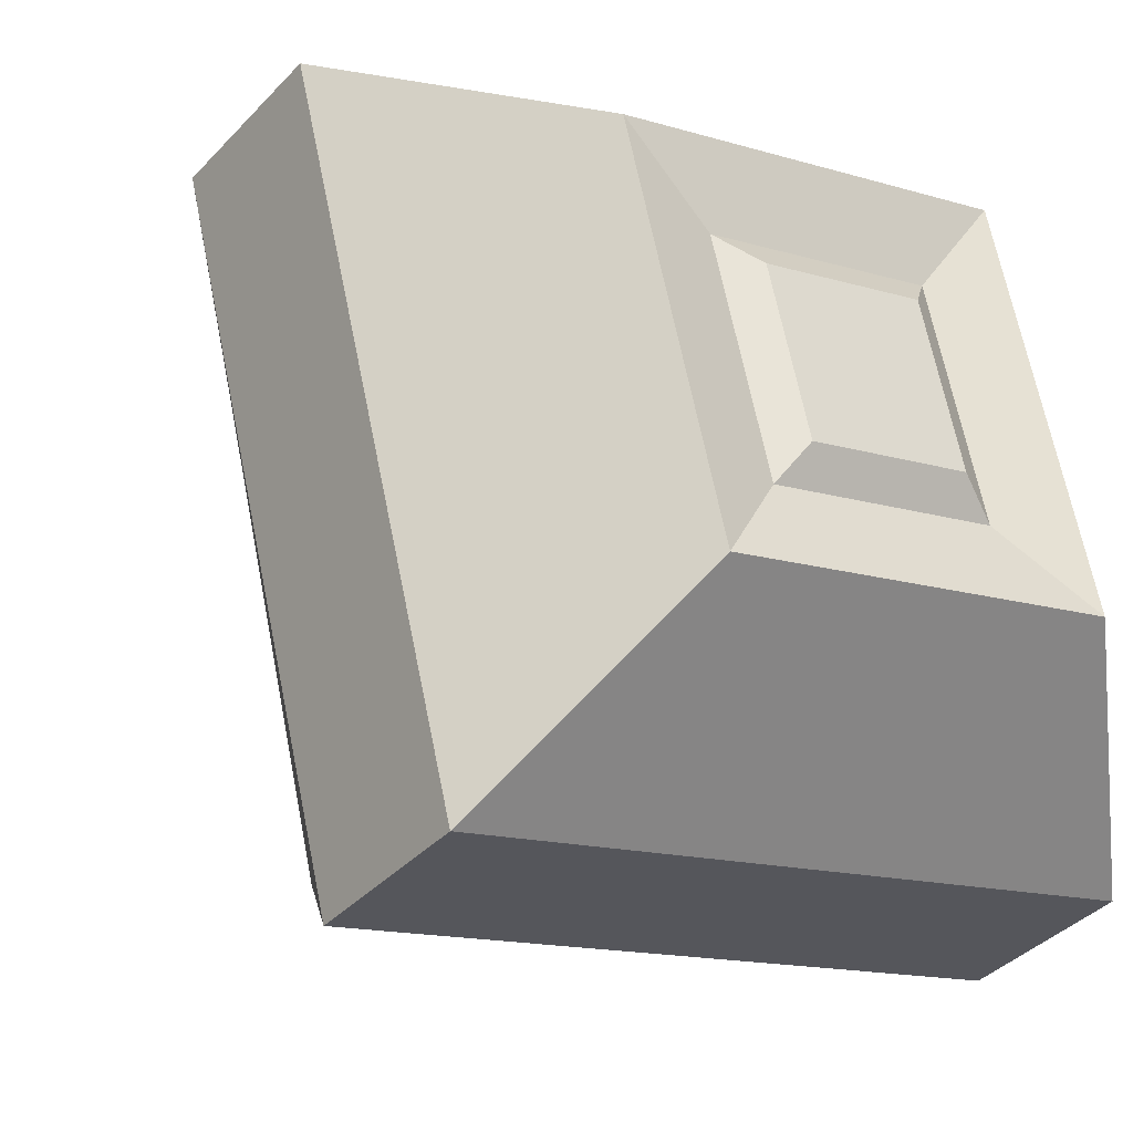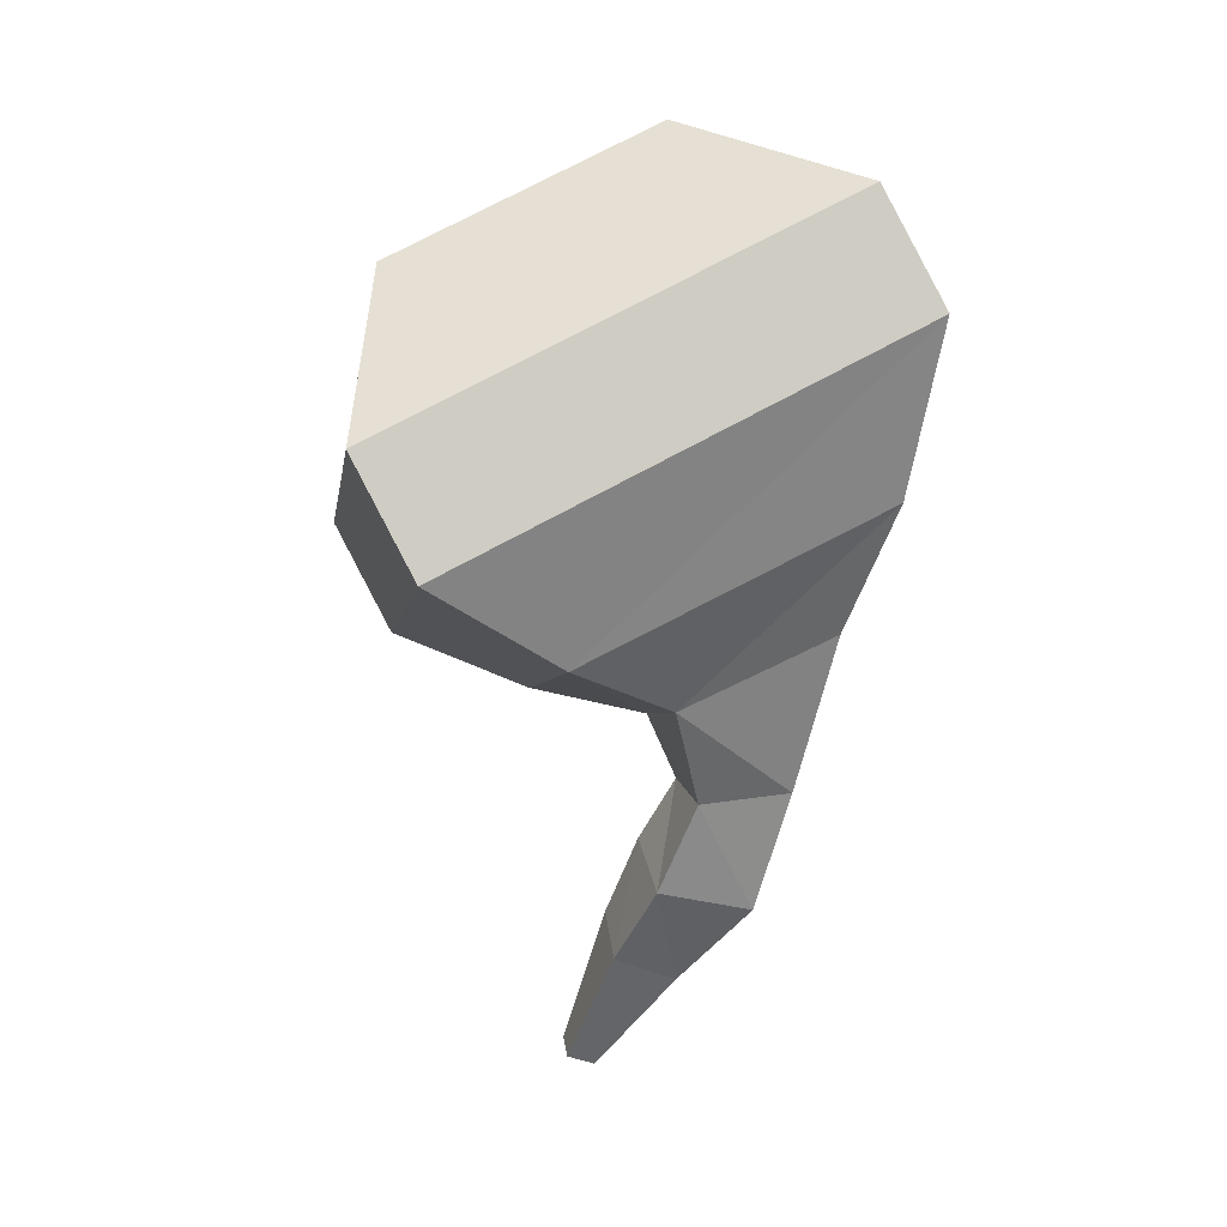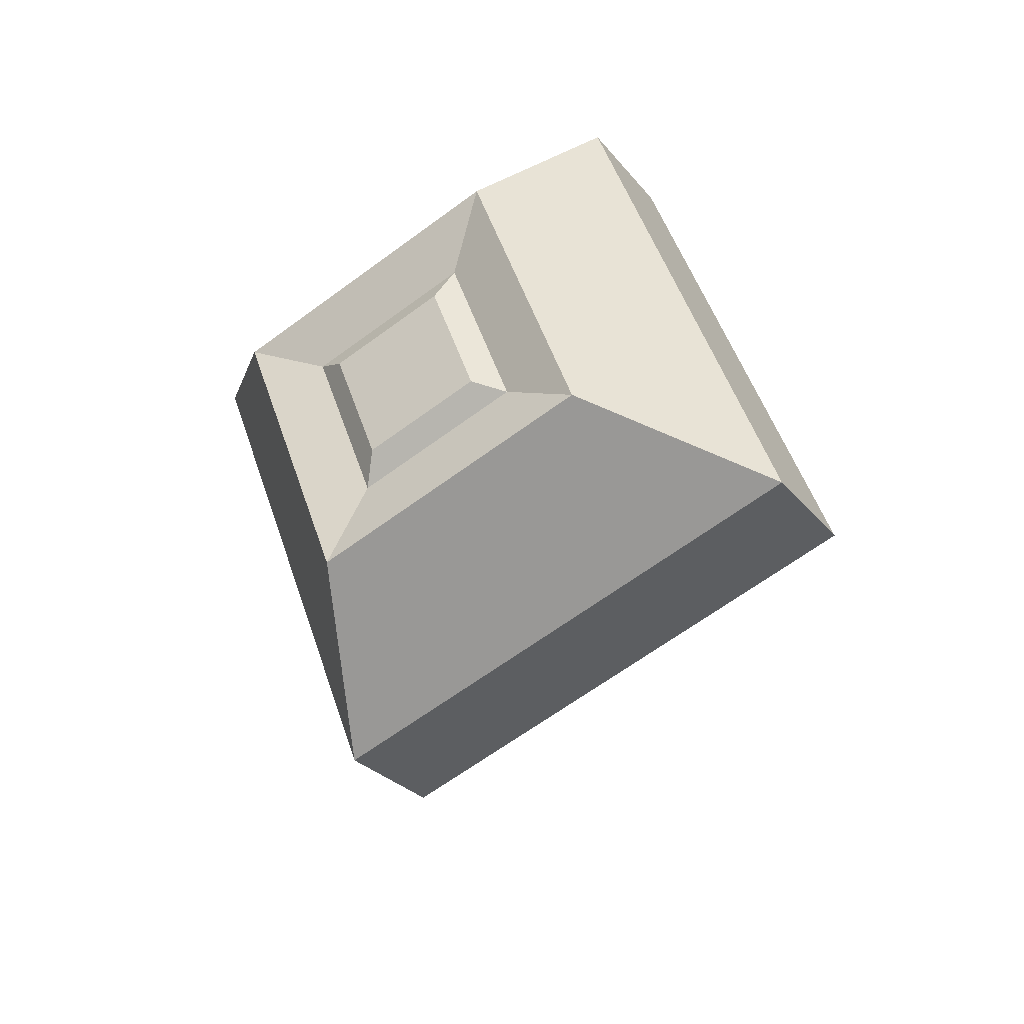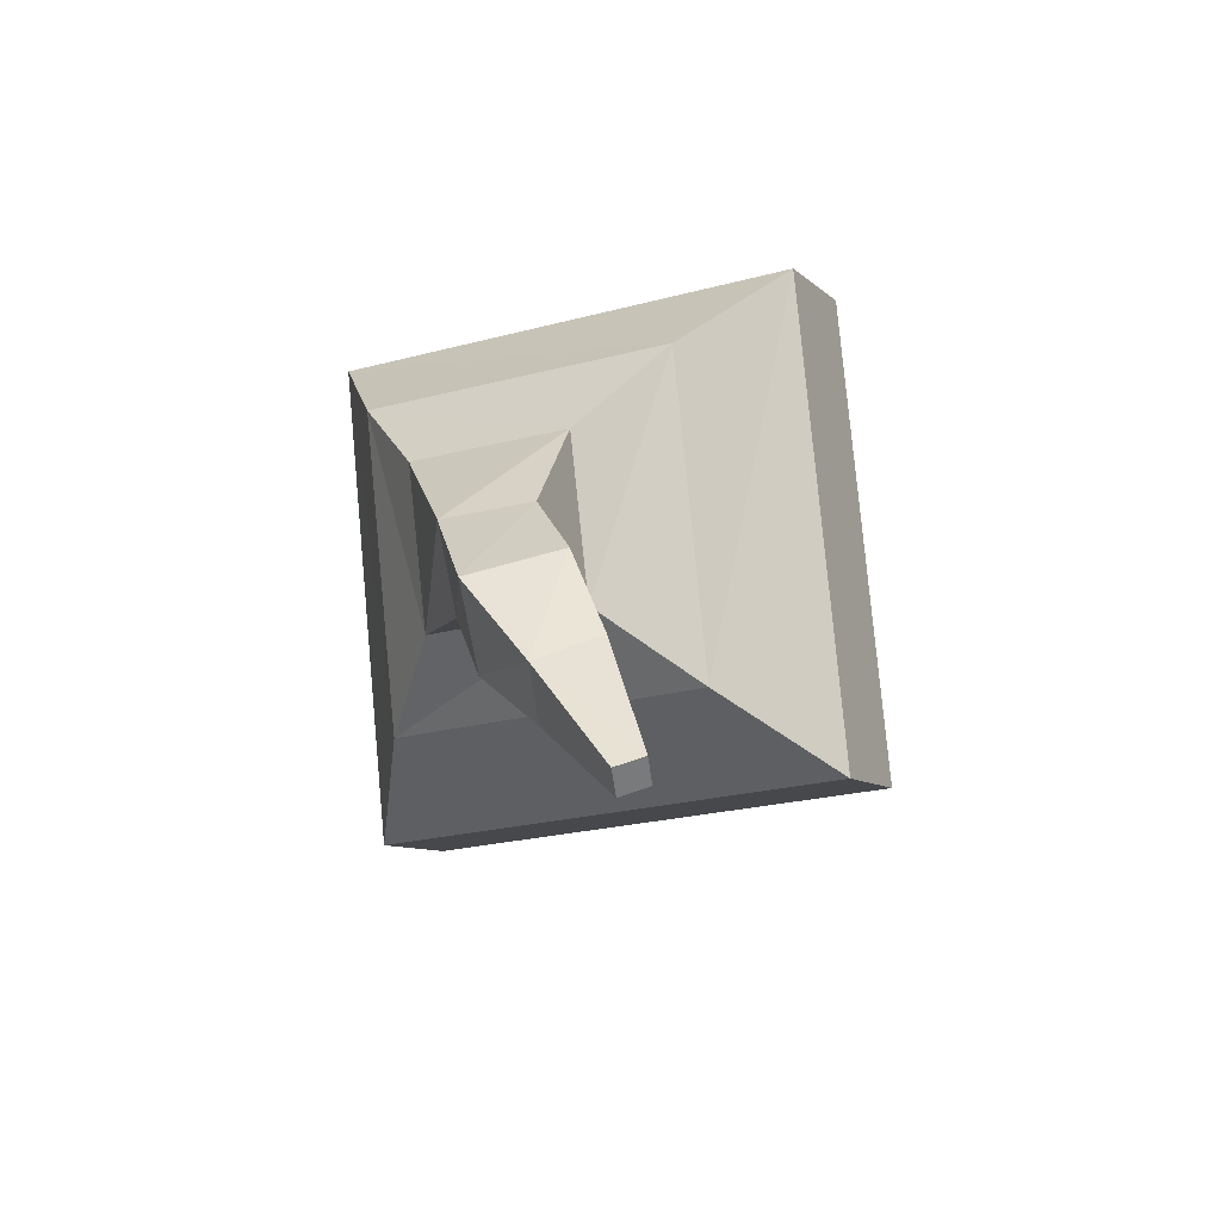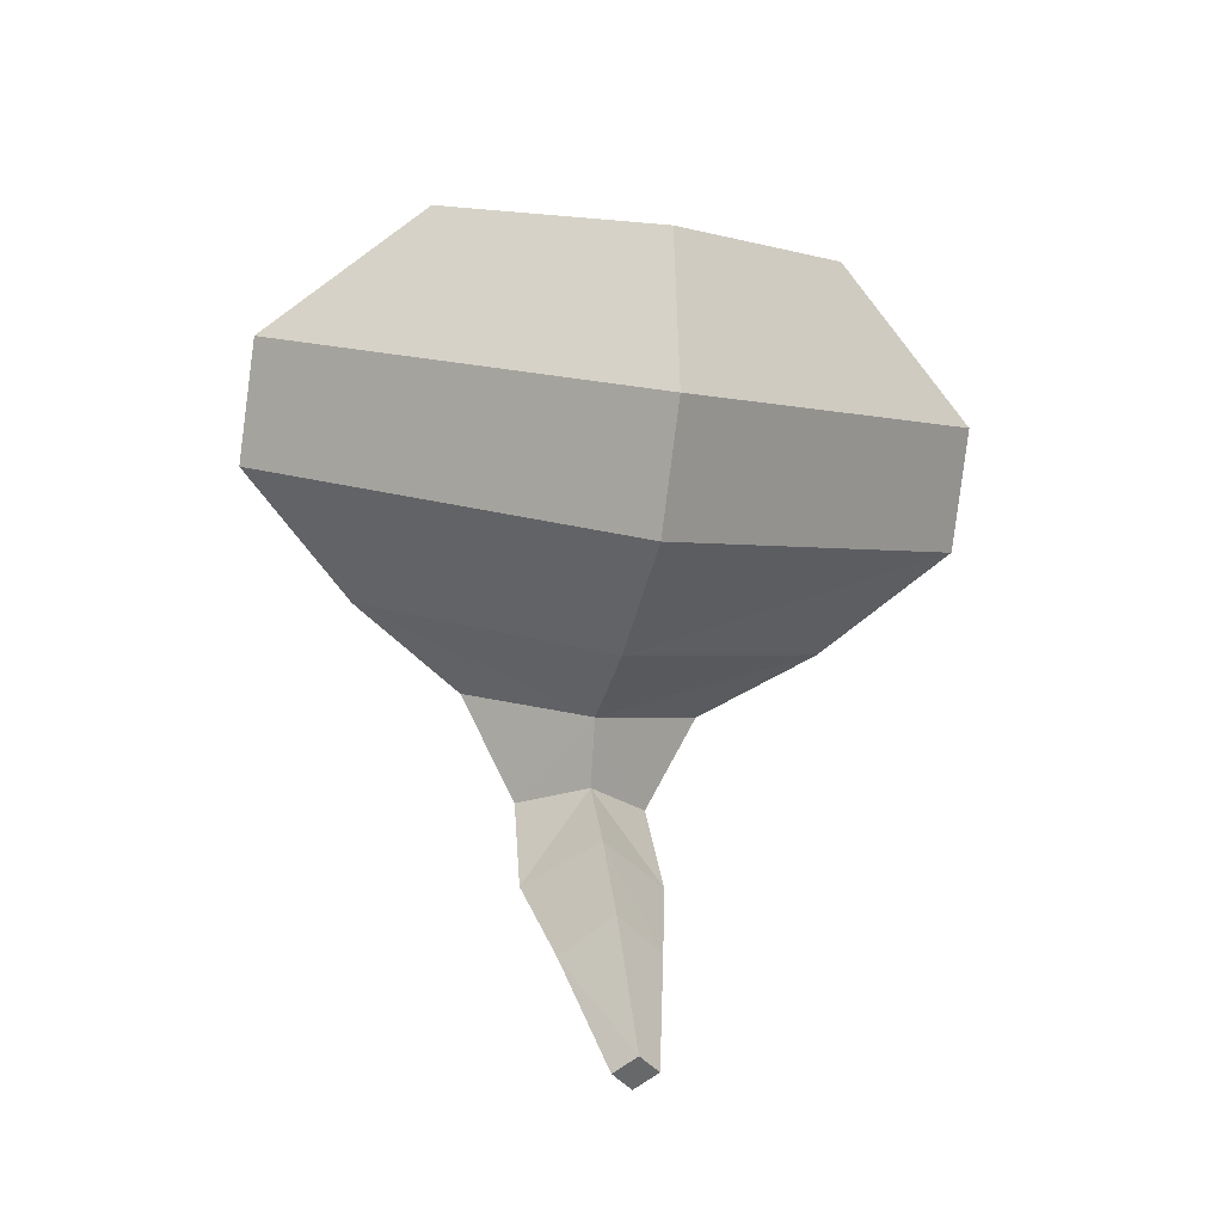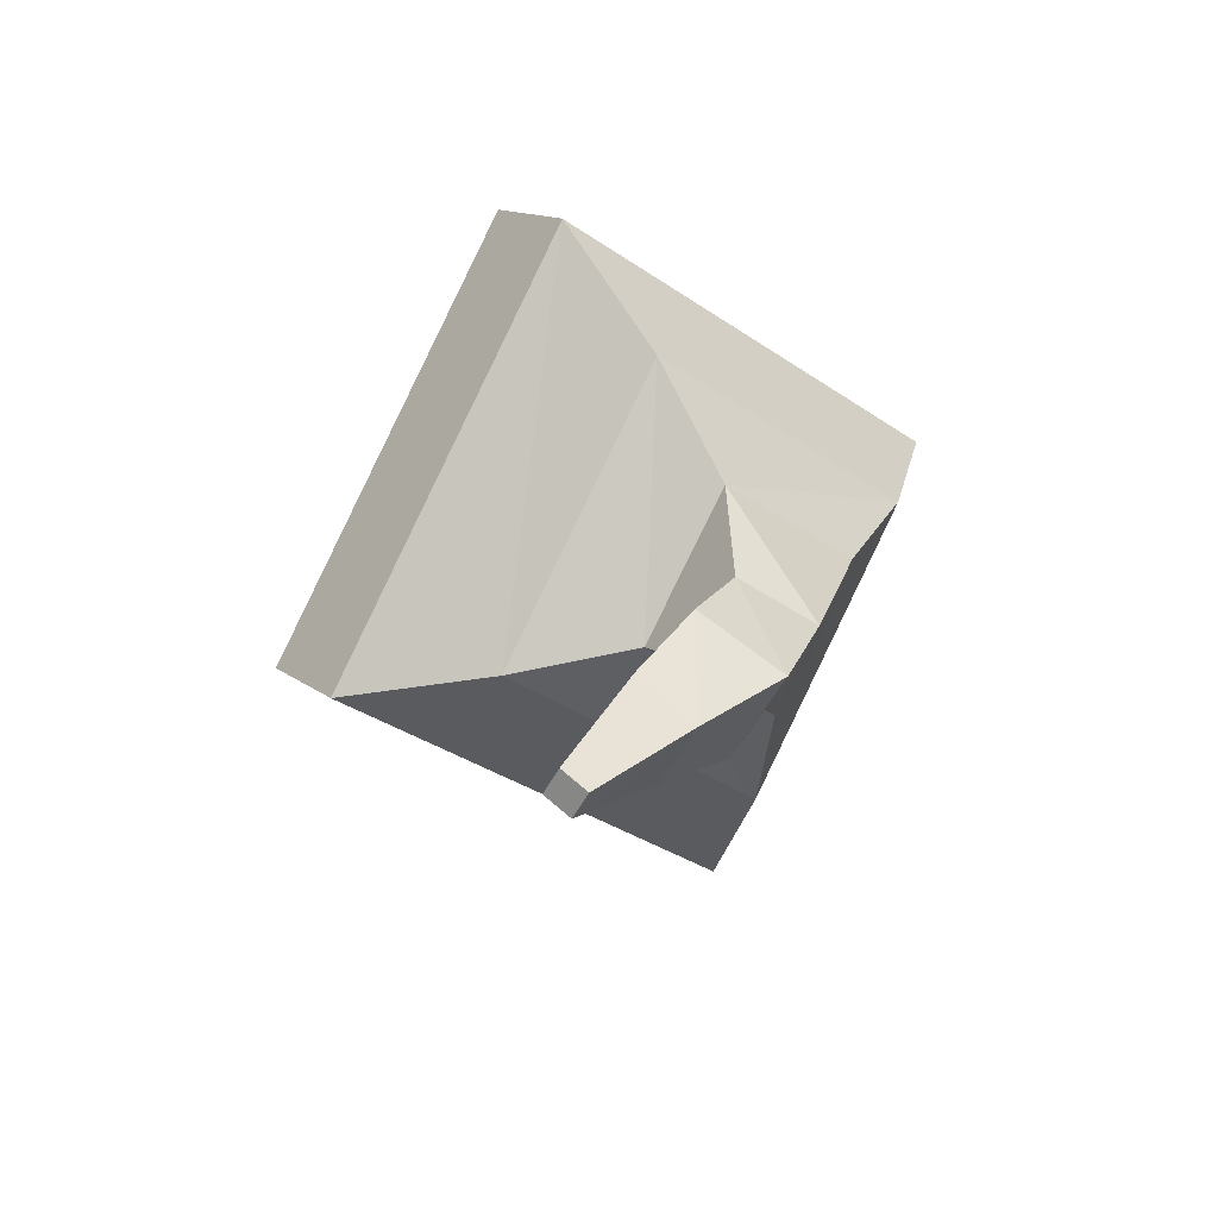
<metadata>
{"format":"obj","ext":"obj","renderer":"f3d","projection":"perspective","resolution":1024,"background":"white","views":[{"elev":-5.7,"azim":-17.1,"up":"+Y"},{"elev":15.8,"azim":-102.4,"up":"+Z"},{"elev":72.8,"azim":-113.9,"up":"+Z"},{"elev":-77.4,"azim":10.7,"up":"+Z"},{"elev":-25.6,"azim":125.1,"up":"+Z"},{"elev":-70.5,"azim":-121.7,"up":"+Z"}]}
</metadata>
<code>
o Eye_Cube.004
v 0.1049 0.1472 -0.1511
v 0.08004 0.4502 -0.2779
v 0.1335 0.4078 0.175
v 0.1241 0.5168 0.1275
v -0.2047 0.1698 -0.04035
v -0.2296 0.4728 -0.1671
v 0.02199 0.4163 0.2165
v 0.01262 0.5253 0.1689
v 0.196 0.5875 0.06485
v 0.2186 0.3251 0.1793
v -0.0499 0.3455 0.2791
v -0.07246 0.6079 0.1647
v 0.1398 0.5313 0.09731
v 0.153 0.3783 0.164
v -0.003619 0.3902 0.2222
v -0.01678 0.5433 0.1555
v 0.2344 0.1096 -0.04591
v 0.1949 0.5702 -0.2467
v -0.2368 0.1455 0.1293
v -0.2764 0.6061 -0.07154
v -0.002241 0.1991 -0.222
v -0.01378 0.3539 -0.2812
v -0.1717 0.3643 -0.2292
v -0.1601 0.2095 -0.17
v 0.02679 0.4011 -0.6397
v 0.02544 0.4291 -0.6282
v -0.003715 0.431 -0.6362
v -0.002399 0.403 -0.6477
v 0.2384 0.6206 -0.1398
v -0.1932 0.1959 0.2362
v 0.278 0.16 0.06104
v -0.2328 0.6565 0.03541
v -0.05726 0.3341 -0.5394
v 0.008101 0.3283 -0.5173
v 0.003629 0.3907 -0.4878
v -0.06173 0.3965 -0.5099
v -0.01249 0.2685 -0.4327
v -0.01503 0.3622 -0.4066
v -0.1104 0.3659 -0.4259
v -0.1079 0.2722 -0.4519
v -0.03851 0.241 -0.335
v -0.03905 0.3308 -0.3393
v -0.1288 0.3316 -0.3342
v -0.1283 0.2419 -0.3299
f 31 9 10
f 3 8 7
f 19 6 5
f 5 23 24
f 19 1 17
f 20 2 6
f 14 9 13
f 14 11 10
f 13 12 16
f 15 12 11
f 4 14 13
f 7 14 3
f 8 13 16
f 8 15 7
f 32 18 20
f 30 17 31
f 32 19 30
f 2 17 1
f 33 25 34
f 1 22 2
f 5 21 1
f 6 22 23
f 28 26 25
f 34 26 35
f 36 26 27
f 33 27 28
f 12 30 11
f 11 31 10
f 12 29 32
f 17 29 31
f 39 33 40
f 38 36 39
f 38 34 35
f 37 33 34
f 41 40 37
f 42 37 38
f 42 39 43
f 43 40 44
f 23 44 24
f 22 43 23
f 22 41 42
f 21 44 41
f 31 29 9
f 3 4 8
f 19 20 6
f 5 6 23
f 19 5 1
f 20 18 2
f 14 10 9
f 14 15 11
f 13 9 12
f 15 16 12
f 4 3 14
f 7 15 14
f 8 4 13
f 8 16 15
f 32 29 18
f 30 19 17
f 32 20 19
f 2 18 17
f 33 28 25
f 1 21 22
f 5 24 21
f 6 2 22
f 28 27 26
f 34 25 26
f 36 35 26
f 33 36 27
f 12 32 30
f 11 30 31
f 12 9 29
f 17 18 29
f 39 36 33
f 38 35 36
f 38 37 34
f 37 40 33
f 41 44 40
f 42 41 37
f 42 38 39
f 43 39 40
f 23 43 44
f 22 42 43
f 22 21 41
f 21 24 44

</code>
